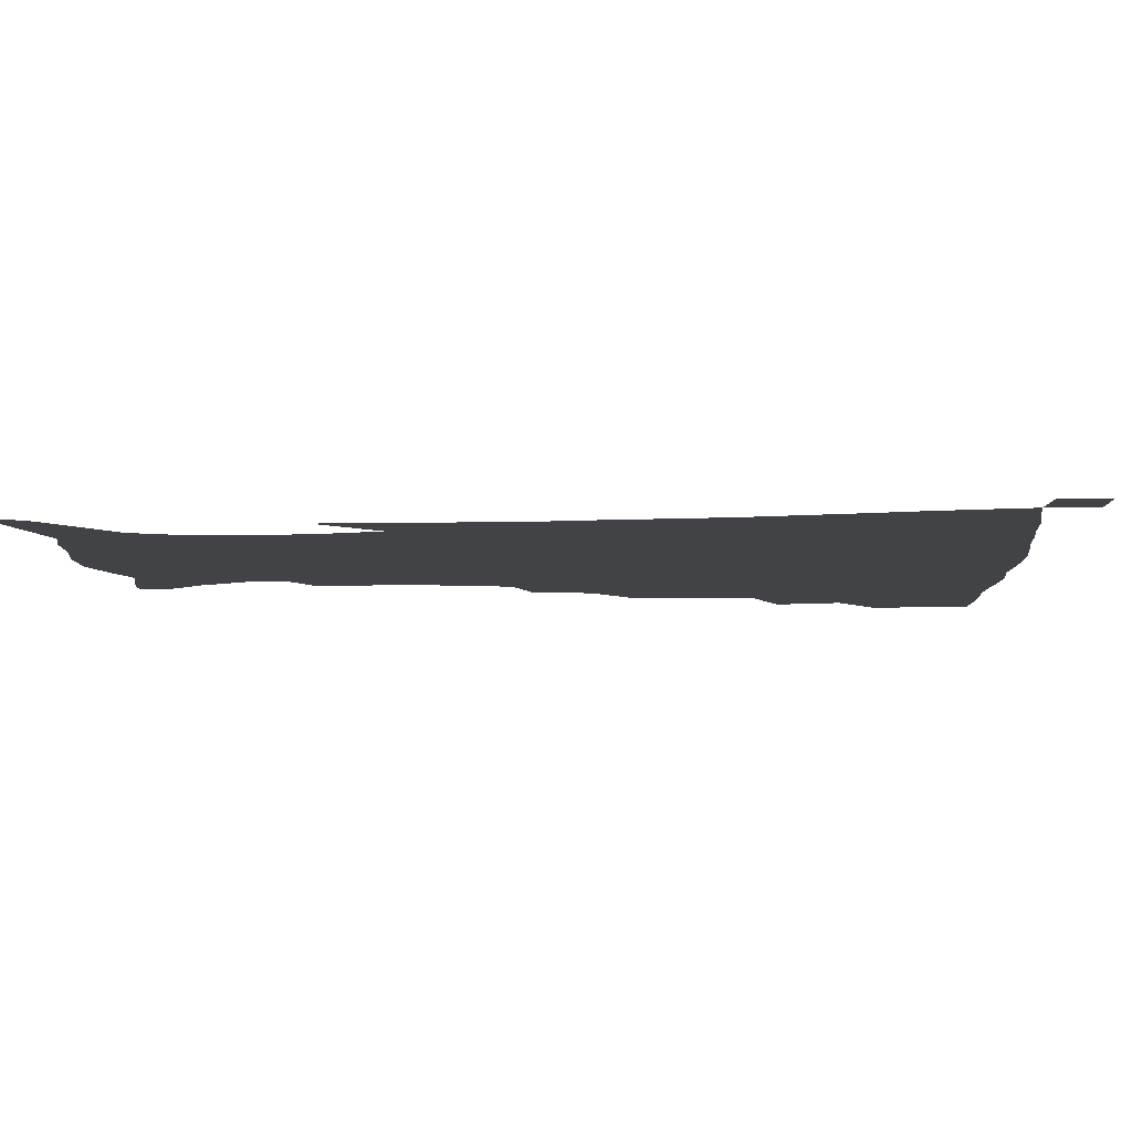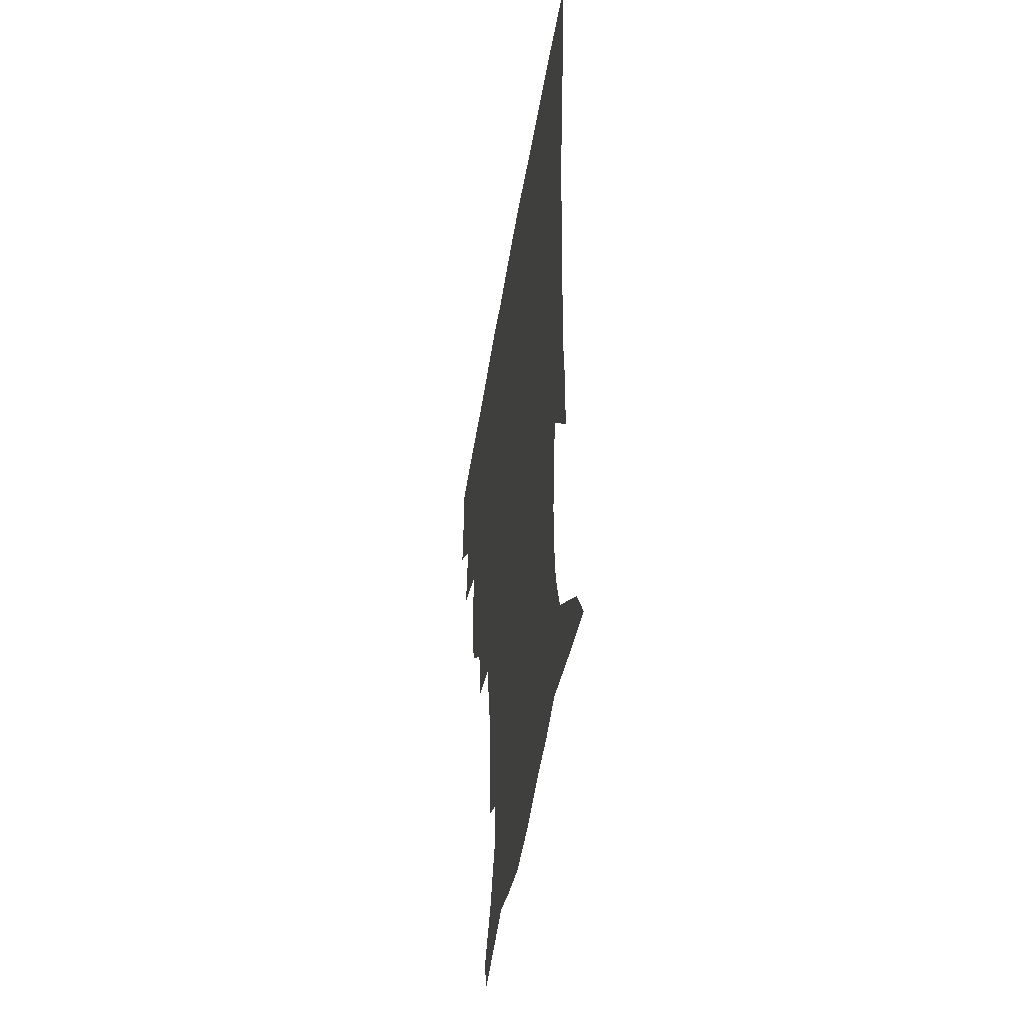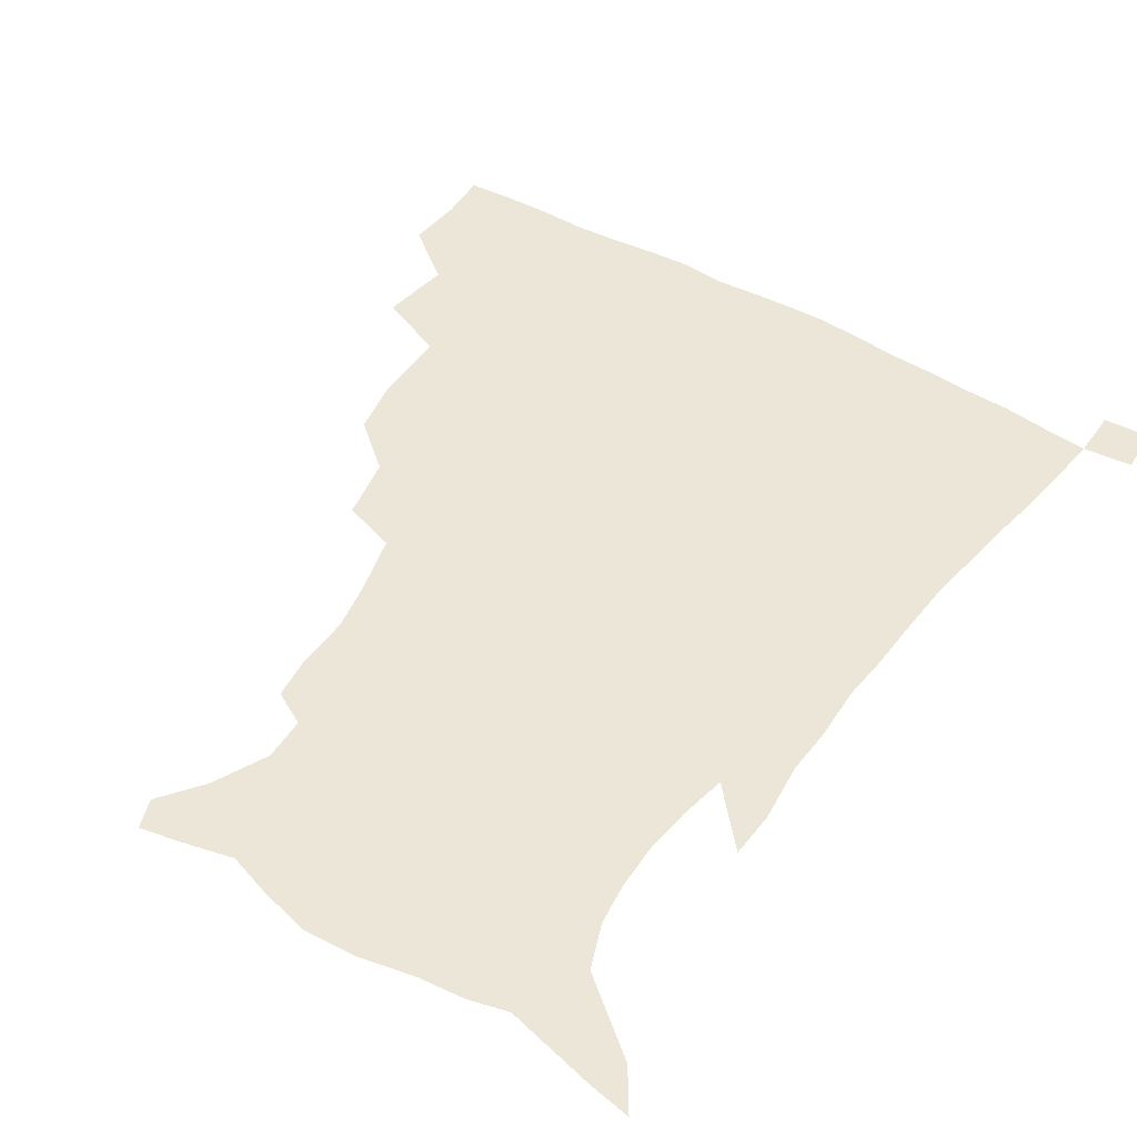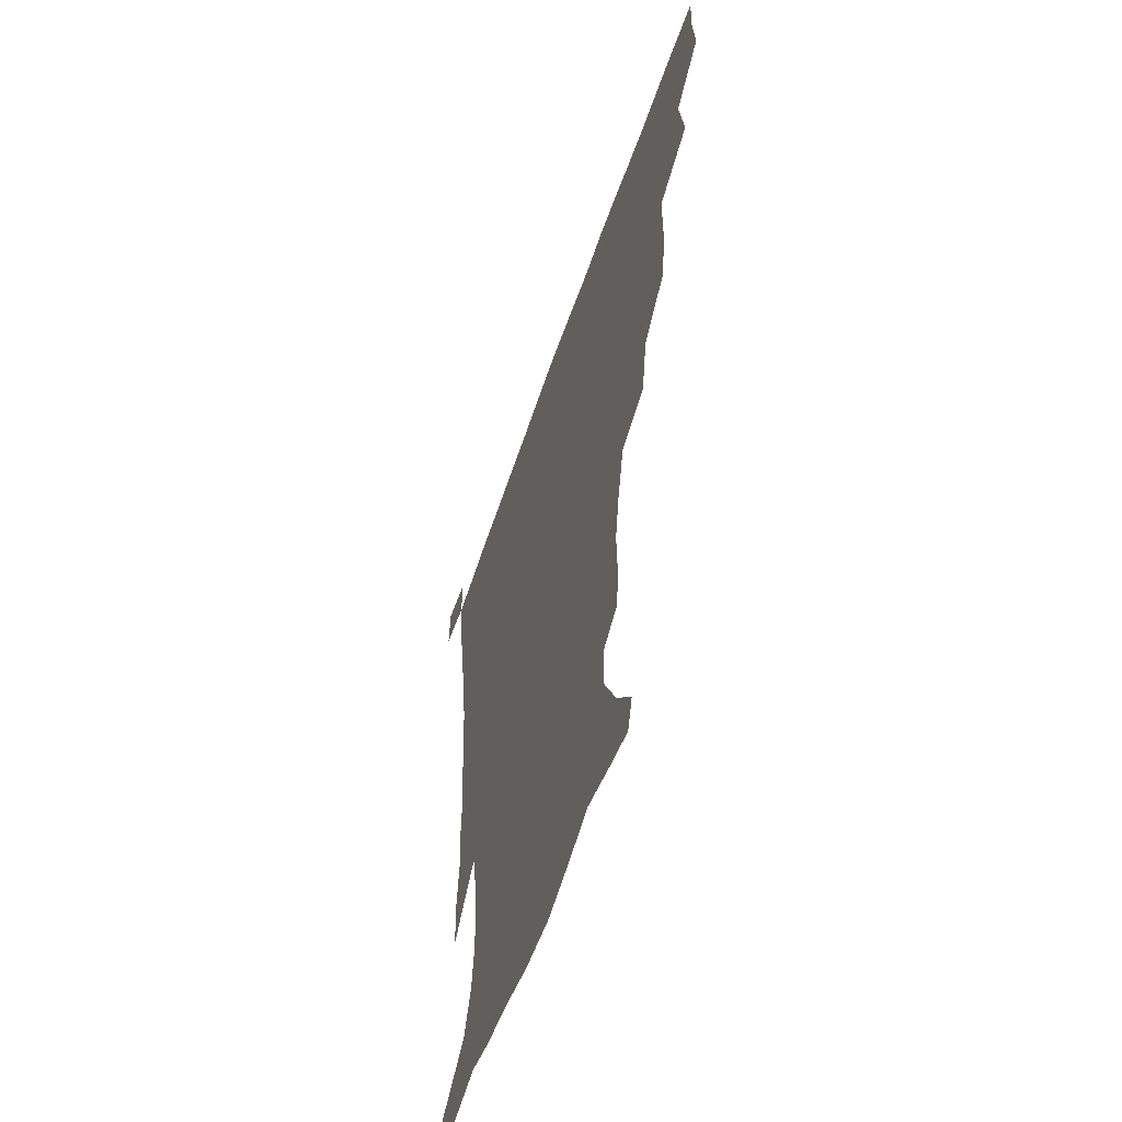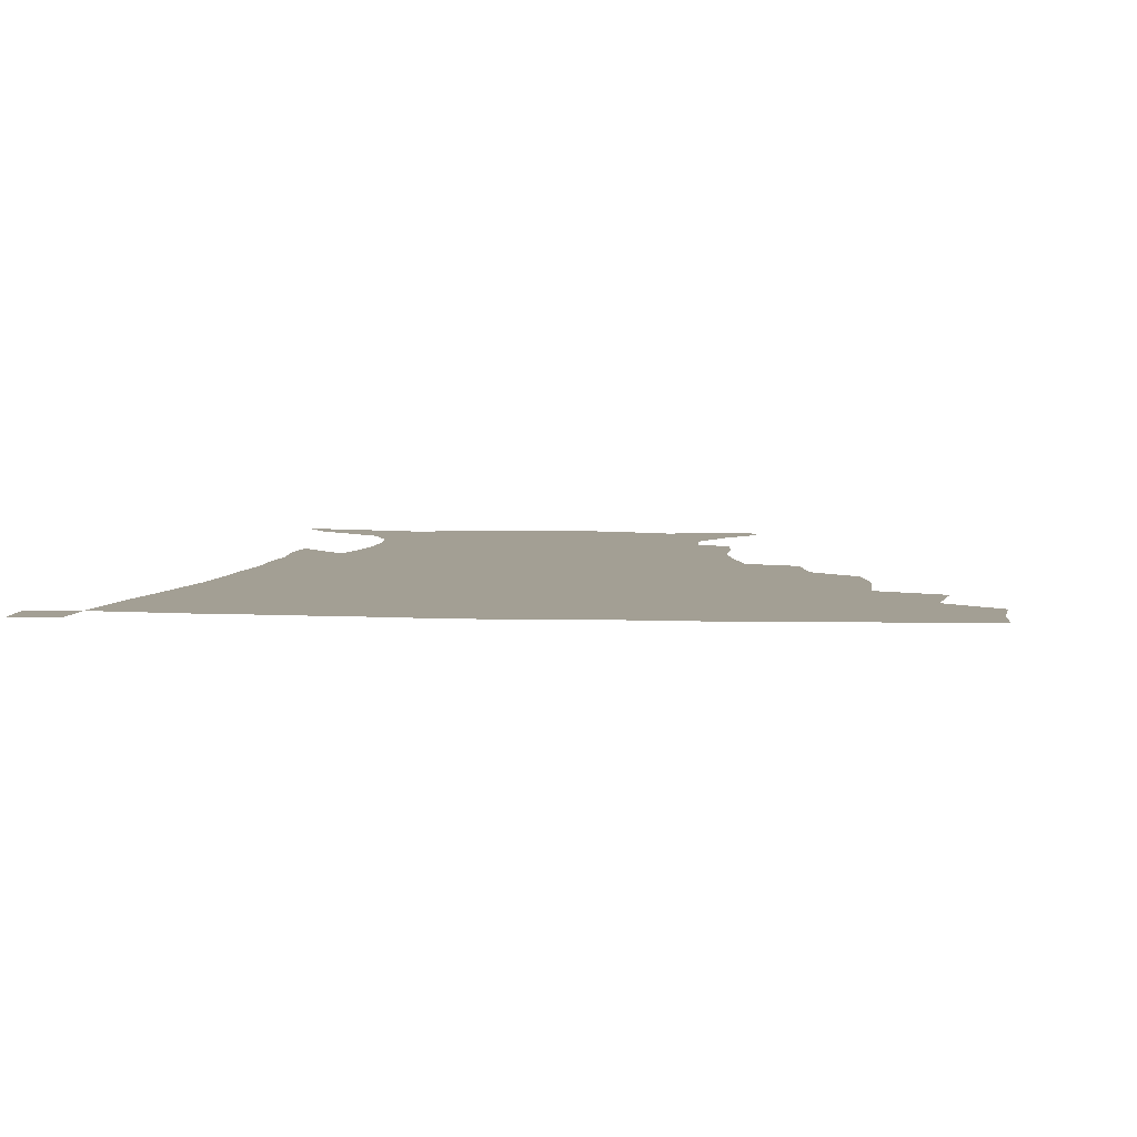
<metadata>
{"format":"obj","ext":"obj","renderer":"f3d","projection":"perspective","resolution":1024,"background":"white","views":[{"elev":-7.2,"azim":94.2,"up":"+Z"},{"elev":-45.4,"azim":81.3,"up":"+Y"},{"elev":49.0,"azim":32.8,"up":"+Z"},{"elev":-57.3,"azim":-108.6,"up":"+Y"},{"elev":5.3,"azim":-173.4,"up":"+Z"}]}
</metadata>
<code>
v 435.5 400.2 0
v 437.4 418.9 0
v 436.7 434.7 0
v 450.1 363 0
v 453.9 386.2 0
v 453.3 403.2 0
v 452.9 419.5 0
v 452 435.9 0
v 476.1 309.3 0
v 472.9 327.4 0
v 472.9 353.6 0
v 471.7 372.5 0
v 471.1 389.5 0
v 469.4 404.9 0
v 468.3 420.5 0
v 467.3 436.4 0
v 496.3 274.8 0
v 492.3 296 0
v 490.7 319.4 0
v 489 339 0
v 489 360.4 0
v 487.7 376.3 0
v 486.3 391.2 0
v 485 406 0
v 484 421 0
v 483.2 436.3 0
v 523.4 199.5 0
v 521.8 213.2 0
v 522.4 232.4 0
v 519.6 248.4 0
v 514.4 269.1 0
v 509.2 288.4 0
v 508.6 314 0
v 506.4 330.5 0
v 504.3 345.9 0
v 503.5 362.9 0
v 502.4 378 0
v 501 392.4 0
v 499.7 407 0
v 498.8 421.8 0
v 498.1 437.3 0
v 515 145.7 0
v 526.3 160.3 0
v 535.3 178.7 0
v 535 193.3 0
v 535.1 213.6 0
v 533.6 228.6 0
v 531.9 245.6 0
v 528.6 263 0
v 525.2 280 0
v 522.2 297 0
v 521.5 318.8 0
v 519.7 333.8 0
v 518.9 350.2 0
v 517.6 364.5 0
v 516.9 379.3 0
v 515.4 393.4 0
v 514.5 407.7 0
v 513.5 422.2 0
v 512.6 438.9 0
v 518.5 135.6 0
v 530.7 151 0
v 540.4 168.1 0
v 544.9 185.3 0
v 545 202.3 0
v 545.9 224.5 0
v 544.2 239.6 0
v 541.8 253.7 0
v 538.9 267.8 0
v 536.6 285.8 0
v 535.6 305.4 0
v 534.3 321.6 0
v 533.4 337 0
v 532.9 352.5 0
v 532.1 366.4 0
v 531.8 380.6 0
v 530.3 394.2 0
v 529.2 408.6 0
v 528.1 423.8 0
v 527 439.9 0
v 532.7 138.5 0
v 546.3 157 0
v 554.5 177.7 0
v 555.4 192.5 0
v 555.7 208.4 0
v 555.9 230.9 0
v 554.6 245.2 0
v 553 261.7 0
v 550.6 274.4 0
v 549.1 291.4 0
v 548.4 309.3 0
v 547.5 324.6 0
v 547.2 339.8 0
v 546.6 353.9 0
v 546.4 368 0
v 545.5 381.1 0
v 544.8 394.7 0
v 544.5 408.5 0
v 543.4 423.1 0
v 542.1 438.8 0
v 549.6 142.5 0
v 561.4 162.9 0
v 565 179.2 0
v 565.8 195.8 0
v 566.9 216 0
v 566.1 231.8 0
v 565 248.7 0
v 563.8 263.7 0
v 562.3 279 0
v 561.6 295.9 0
v 561.2 312.2 0
v 560.3 324.8 0
v 560.3 341.1 0
v 560.4 355.5 0
v 560.1 368.5 0
v 559.2 381.4 0
v 559.3 395.1 0
v 558.8 408.8 0
v 557.7 423.3 0
v 556.1 440 0
v 564.3 137.8 0
v 574.1 164.3 0
v 576.8 183.7 0
v 576.9 196.9 0
v 577.1 217.8 0
v 577 233.6 0
v 575.9 248.7 0
v 575.2 264.4 0
v 574.1 278.5 0
v 573.5 295.1 0
v 573.3 312.6 0
v 573.8 328.6 0
v 573.3 341.2 0
v 573.5 355.4 0
v 573.9 369.1 0
v 573.6 381.9 0
v 573.9 395.4 0
v 573.5 408.7 0
v 571.7 424.3 0
v 570 440.7 0
v 581.5 133.5 0
v 586.8 164.2 0
v 587.8 184.1 0
v 588.4 204.1 0
v 588.2 219.7 0
v 588 237.8 0
v 587.4 251.4 0
v 586.8 269 0
v 586.8 283 0
v 586.1 298 0
v 586 314.7 0
v 586.2 329.3 0
v 586.6 342.8 0
v 587 357.1 0
v 587.2 368.9 0
v 588.1 382.9 0
v 587.9 395.7 0
v 587.5 408.8 0
v 585.8 424.8 0
v 583.9 441.1 0
v 600.3 134.6 0
v 599.8 163.1 0
v 599.4 183.9 0
v 599.3 200.6 0
v 599.2 217.9 0
v 598.7 235.5 0
v 598.4 252.5 0
v 598.6 266.1 0
v 598 284.8 0
v 598.3 298.3 0
v 598.3 314.3 0
v 598.9 327.1 0
v 599.3 342.9 0
v 599.9 355.9 0
v 601.1 370.3 0
v 601.7 383.1 0
v 601.8 396 0
v 601.2 410.1 0
v 600.1 424.9 0
v 598.6 440.2 0
v 618.5 138.4 0
v 613.9 159.9 0
v 610.7 182.7 0
v 609.8 200.2 0
v 609.9 218.3 0
v 609.5 236 0
v 609.7 250.1 0
v 610 266.7 0
v 609.9 281.8 0
v 610.1 297.6 0
v 610.4 312.8 0
v 611.4 329.6 0
v 612 342.2 0
v 612.9 355 0
v 613.9 369.8 0
v 614.8 383 0
v 615.6 395.8 0
v 616.5 409.2 0
v 615.8 423.4 0
v 614.2 438.7 0
v 634.5 140 0
v 626.5 161 0
v 623.5 177.3 0
v 620.6 197.1 0
v 619.7 218.9 0
v 620.1 235.2 0
v 620.9 248.8 0
v 621 266.6 0
v 622.2 278.4 0
v 622.1 294.5 0
v 622.7 309.4 0
v 622.8 328.5 0
v 624.2 342.4 0
v 625.6 354.5 0
v 626.8 368.3 0
v 628.1 381.7 0
v 629.3 395.2 0
v 630.8 408.8 0
v 630.4 422.8 0
v 629 438.2 0
v 647.8 143.4 0
v 639.5 159.5 0
v 633.2 179.1 0
v 631.3 194.3 0
v 630.4 212.7 0
v 630.8 229.6 0
v 632.5 243.1 0
v 632.6 261.4 0
v 633.2 277 0
v 633.7 292.5 0
v 634.4 307.9 0
v 635.7 322.3 0
v 636.2 339.4 0
v 638.2 352.2 0
v 639.7 366.5 0
v 641.2 381.6 0
v 642.8 394.2 0
v 644.2 408.3 0
v 645.1 421.8 0
v 644.5 437.1 0
v 664 139.5 0
v 653.1 156.6 0
v 645.5 174.2 0
v 642.2 189.3 0
v 640.1 208.5 0
v 641.1 223 0
v 643 238.1 0
v 644 255.9 0
v 644.3 272.8 0
v 645.6 286.9 0
v 645.7 304.4 0
v 647.6 317.9 0
v 648.3 334.8 0
v 650.4 349.1 0
v 652.5 363.1 0
v 654.1 379 0
v 656.2 393.2 0
v 657.9 407.2 0
v 659.2 421.1 0
v 659.3 436.7 0
v 679 136 0
v 667.8 152.2 0
v 659.2 167.2 0
v 653.5 182.6 0
v 651.8 197.2 0
v 651.7 212.6 0
v 653.6 228.6 0
v 656.8 244.9 0
v 657.7 261.3 0
v 657.7 278.8 0
v 658.1 295.9 0
v 659.3 311.5 0
v 662.2 324.6 0
v 662.5 344 0
v 664.6 359.9 0
v 666.4 376.9 0
v 669.7 390.4 0
v 671.7 405.6 0
v 673.4 420 0
v 674.8 434.9 0
v 693.3 133.5 0
v 684.2 147.3 0
v 674.3 225.4 0
v 675.3 241.1 0
v 673.4 261.9 0
v 674.4 277.9 0
v 674 296.6 0
v 675.6 312.6 0
v 676.5 331.2 0
v 677.9 350.1 0
v 680.6 367.5 0
v 683.3 385.7 0
v 686.1 402.1 0
v 688.2 418.1 0
v 690 433.5 0
v 690.3 450.1 0
v 706.9 435.3 0
v 706 451.1 0
f 5 6 1
f 1 6 2
f 6 7 2
f 2 7 3
f 7 8 3
f 11 12 4
f 4 12 5
f 12 13 5
f 5 13 6
f 13 14 6
f 6 14 7
f 14 15 7
f 7 15 8
f 15 16 8
f 18 19 9
f 9 19 10
f 19 20 10
f 10 20 11
f 20 21 11
f 11 21 12
f 21 22 12
f 12 22 13
f 22 23 13
f 13 23 14
f 23 24 14
f 14 24 15
f 24 25 15
f 15 25 16
f 25 26 16
f 31 32 17
f 17 32 18
f 32 33 18
f 18 33 19
f 33 34 19
f 19 34 20
f 34 35 20
f 20 35 21
f 35 36 21
f 21 36 22
f 36 37 22
f 22 37 23
f 37 38 23
f 23 38 24
f 38 39 24
f 24 39 25
f 39 40 25
f 25 40 26
f 40 41 26
f 45 46 27
f 27 46 28
f 46 47 28
f 28 47 29
f 47 48 29
f 29 48 30
f 48 49 30
f 30 49 31
f 49 50 31
f 31 50 32
f 50 51 32
f 32 51 33
f 51 52 33
f 33 52 34
f 52 53 34
f 34 53 35
f 53 54 35
f 35 54 36
f 54 55 36
f 36 55 37
f 55 56 37
f 37 56 38
f 56 57 38
f 38 57 39
f 57 58 39
f 39 58 40
f 58 59 40
f 40 59 41
f 59 60 41
f 61 62 42
f 42 62 43
f 62 63 43
f 43 63 44
f 63 64 44
f 44 64 45
f 64 65 45
f 45 65 46
f 65 66 46
f 46 66 47
f 66 67 47
f 47 67 48
f 67 68 48
f 48 68 49
f 68 69 49
f 49 69 50
f 69 70 50
f 50 70 51
f 70 71 51
f 51 71 52
f 71 72 52
f 52 72 53
f 72 73 53
f 53 73 54
f 73 74 54
f 54 74 55
f 74 75 55
f 55 75 56
f 75 76 56
f 56 76 57
f 76 77 57
f 57 77 58
f 77 78 58
f 58 78 59
f 78 79 59
f 59 79 60
f 79 80 60
f 61 81 62
f 81 82 62
f 62 82 63
f 82 83 63
f 63 83 64
f 83 84 64
f 64 84 65
f 84 85 65
f 65 85 66
f 85 86 66
f 66 86 67
f 86 87 67
f 67 87 68
f 87 88 68
f 68 88 69
f 88 89 69
f 69 89 70
f 89 90 70
f 70 90 71
f 90 91 71
f 71 91 72
f 91 92 72
f 72 92 73
f 92 93 73
f 73 93 74
f 93 94 74
f 74 94 75
f 94 95 75
f 75 95 76
f 95 96 76
f 76 96 77
f 96 97 77
f 77 97 78
f 97 98 78
f 78 98 79
f 98 99 79
f 79 99 80
f 99 100 80
f 81 101 82
f 101 102 82
f 82 102 83
f 102 103 83
f 83 103 84
f 103 104 84
f 84 104 85
f 104 105 85
f 85 105 86
f 105 106 86
f 86 106 87
f 106 107 87
f 87 107 88
f 107 108 88
f 88 108 89
f 108 109 89
f 89 109 90
f 109 110 90
f 90 110 91
f 110 111 91
f 91 111 92
f 111 112 92
f 92 112 93
f 112 113 93
f 93 113 94
f 113 114 94
f 94 114 95
f 114 115 95
f 95 115 96
f 115 116 96
f 96 116 97
f 116 117 97
f 97 117 98
f 117 118 98
f 98 118 99
f 118 119 99
f 99 119 100
f 119 120 100
f 101 121 102
f 121 122 102
f 102 122 103
f 122 123 103
f 103 123 104
f 123 124 104
f 104 124 105
f 124 125 105
f 105 125 106
f 125 126 106
f 106 126 107
f 126 127 107
f 107 127 108
f 127 128 108
f 108 128 109
f 128 129 109
f 109 129 110
f 129 130 110
f 110 130 111
f 130 131 111
f 111 131 112
f 131 132 112
f 112 132 113
f 132 133 113
f 113 133 114
f 133 134 114
f 114 134 115
f 134 135 115
f 115 135 116
f 135 136 116
f 116 136 117
f 136 137 117
f 117 137 118
f 137 138 118
f 118 138 119
f 138 139 119
f 119 139 120
f 139 140 120
f 121 141 122
f 141 142 122
f 122 142 123
f 142 143 123
f 123 143 124
f 143 144 124
f 124 144 125
f 144 145 125
f 125 145 126
f 145 146 126
f 126 146 127
f 146 147 127
f 127 147 128
f 147 148 128
f 128 148 129
f 148 149 129
f 129 149 130
f 149 150 130
f 130 150 131
f 150 151 131
f 131 151 132
f 151 152 132
f 132 152 133
f 152 153 133
f 133 153 134
f 153 154 134
f 134 154 135
f 154 155 135
f 135 155 136
f 155 156 136
f 136 156 137
f 156 157 137
f 137 157 138
f 157 158 138
f 138 158 139
f 158 159 139
f 139 159 140
f 159 160 140
f 141 161 142
f 161 162 142
f 142 162 143
f 162 163 143
f 143 163 144
f 163 164 144
f 144 164 145
f 164 165 145
f 145 165 146
f 165 166 146
f 146 166 147
f 166 167 147
f 147 167 148
f 167 168 148
f 148 168 149
f 168 169 149
f 149 169 150
f 169 170 150
f 150 170 151
f 170 171 151
f 151 171 152
f 171 172 152
f 152 172 153
f 172 173 153
f 153 173 154
f 173 174 154
f 154 174 155
f 174 175 155
f 155 175 156
f 175 176 156
f 156 176 157
f 176 177 157
f 157 177 158
f 177 178 158
f 158 178 159
f 178 179 159
f 159 179 160
f 179 180 160
f 161 181 162
f 181 182 162
f 162 182 163
f 182 183 163
f 163 183 164
f 183 184 164
f 164 184 165
f 184 185 165
f 165 185 166
f 185 186 166
f 166 186 167
f 186 187 167
f 167 187 168
f 187 188 168
f 168 188 169
f 188 189 169
f 169 189 170
f 189 190 170
f 170 190 171
f 190 191 171
f 171 191 172
f 191 192 172
f 172 192 173
f 192 193 173
f 173 193 174
f 193 194 174
f 174 194 175
f 194 195 175
f 175 195 176
f 195 196 176
f 176 196 177
f 196 197 177
f 177 197 178
f 197 198 178
f 178 198 179
f 198 199 179
f 179 199 180
f 199 200 180
f 181 201 182
f 201 202 182
f 182 202 183
f 202 203 183
f 183 203 184
f 203 204 184
f 184 204 185
f 204 205 185
f 185 205 186
f 205 206 186
f 186 206 187
f 206 207 187
f 187 207 188
f 207 208 188
f 188 208 189
f 208 209 189
f 189 209 190
f 209 210 190
f 190 210 191
f 210 211 191
f 191 211 192
f 211 212 192
f 192 212 193
f 212 213 193
f 193 213 194
f 213 214 194
f 194 214 195
f 214 215 195
f 195 215 196
f 215 216 196
f 196 216 197
f 216 217 197
f 197 217 198
f 217 218 198
f 198 218 199
f 218 219 199
f 199 219 200
f 219 220 200
f 201 221 202
f 221 222 202
f 202 222 203
f 222 223 203
f 203 223 204
f 223 224 204
f 204 224 205
f 224 225 205
f 205 225 206
f 225 226 206
f 206 226 207
f 226 227 207
f 207 227 208
f 227 228 208
f 208 228 209
f 228 229 209
f 209 229 210
f 229 230 210
f 210 230 211
f 230 231 211
f 211 231 212
f 231 232 212
f 212 232 213
f 232 233 213
f 213 233 214
f 233 234 214
f 214 234 215
f 234 235 215
f 215 235 216
f 235 236 216
f 216 236 217
f 236 237 217
f 217 237 218
f 237 238 218
f 218 238 219
f 238 239 219
f 219 239 220
f 239 240 220
f 221 241 222
f 241 242 222
f 222 242 223
f 242 243 223
f 223 243 224
f 243 244 224
f 224 244 225
f 244 245 225
f 225 245 226
f 245 246 226
f 226 246 227
f 246 247 227
f 227 247 228
f 247 248 228
f 228 248 229
f 248 249 229
f 229 249 230
f 249 250 230
f 230 250 231
f 250 251 231
f 231 251 232
f 251 252 232
f 232 252 233
f 252 253 233
f 233 253 234
f 253 254 234
f 234 254 235
f 254 255 235
f 235 255 236
f 255 256 236
f 236 256 237
f 256 257 237
f 237 257 238
f 257 258 238
f 238 258 239
f 258 259 239
f 239 259 240
f 259 260 240
f 241 261 242
f 261 262 242
f 242 262 243
f 262 263 243
f 243 263 244
f 263 264 244
f 244 264 245
f 264 265 245
f 245 265 246
f 265 266 246
f 246 266 247
f 266 267 247
f 247 267 248
f 267 268 248
f 248 268 249
f 268 269 249
f 249 269 250
f 269 270 250
f 250 270 251
f 270 271 251
f 251 271 252
f 271 272 252
f 252 272 253
f 272 273 253
f 253 273 254
f 273 274 254
f 254 274 255
f 274 275 255
f 255 275 256
f 275 276 256
f 256 276 257
f 276 277 257
f 257 277 258
f 277 278 258
f 258 278 259
f 278 279 259
f 259 279 260
f 279 280 260
f 261 281 262
f 281 282 262
f 262 282 263
f 268 283 269
f 283 284 269
f 269 284 270
f 284 285 270
f 270 285 271
f 285 286 271
f 271 286 272
f 286 287 272
f 272 287 273
f 287 288 273
f 273 288 274
f 288 289 274
f 274 289 275
f 289 290 275
f 275 290 276
f 290 291 276
f 276 291 277
f 291 292 277
f 277 292 278
f 292 293 278
f 278 293 279
f 293 294 279
f 279 294 280
f 294 295 280
f 295 297 296
f 297 298 296

</code>
